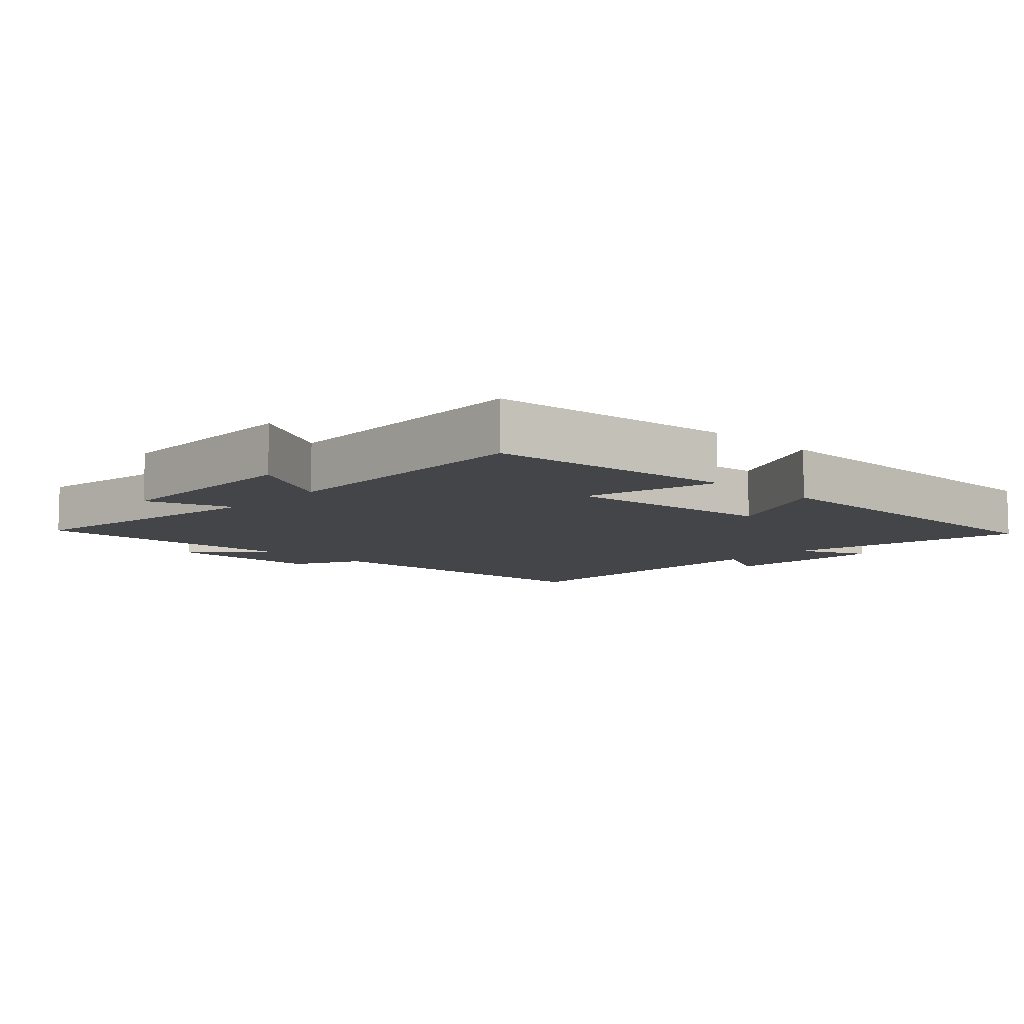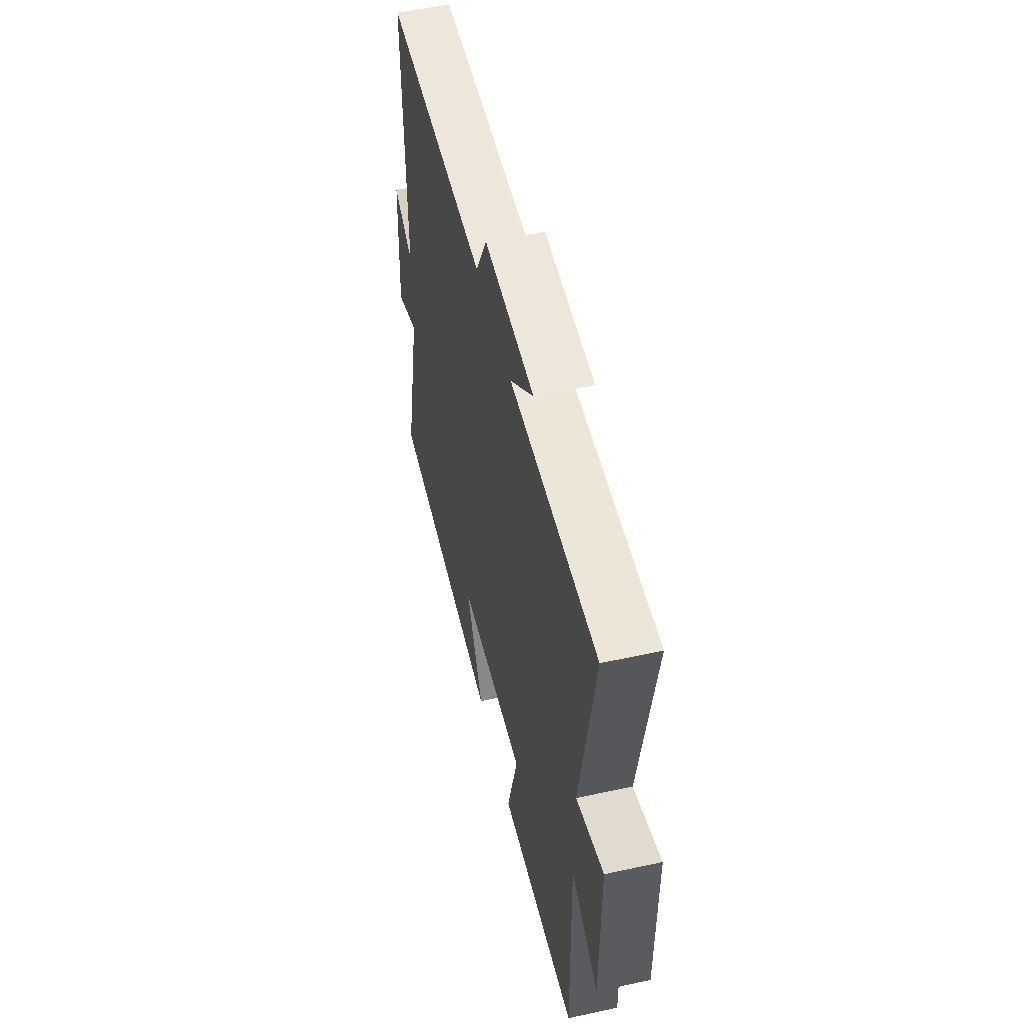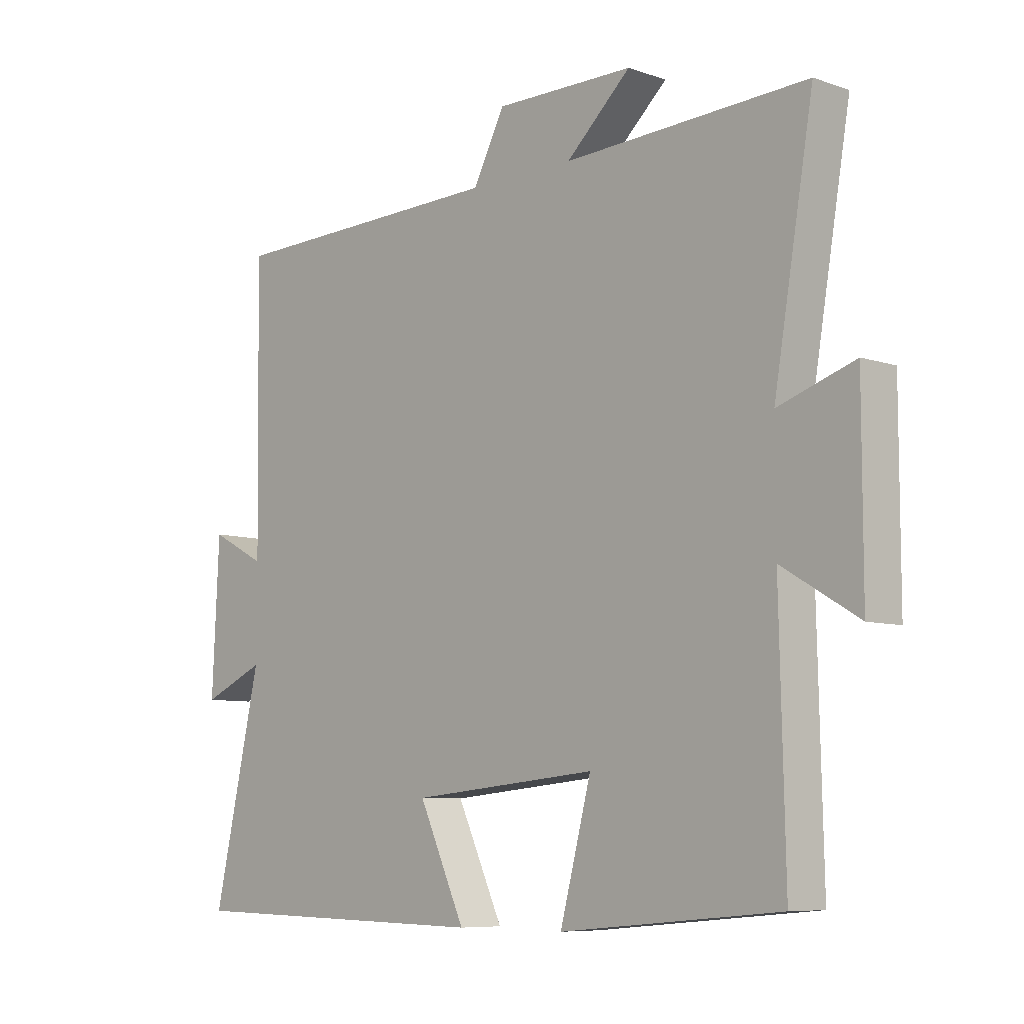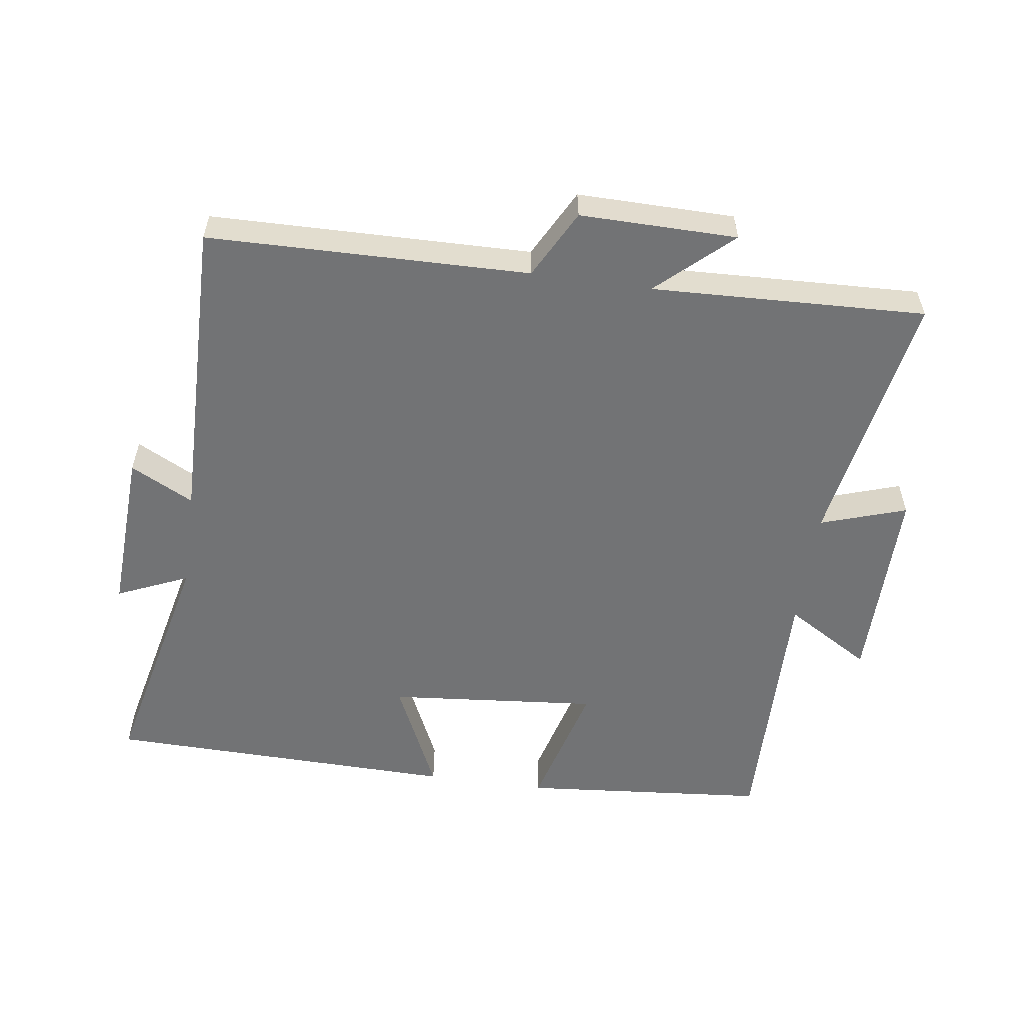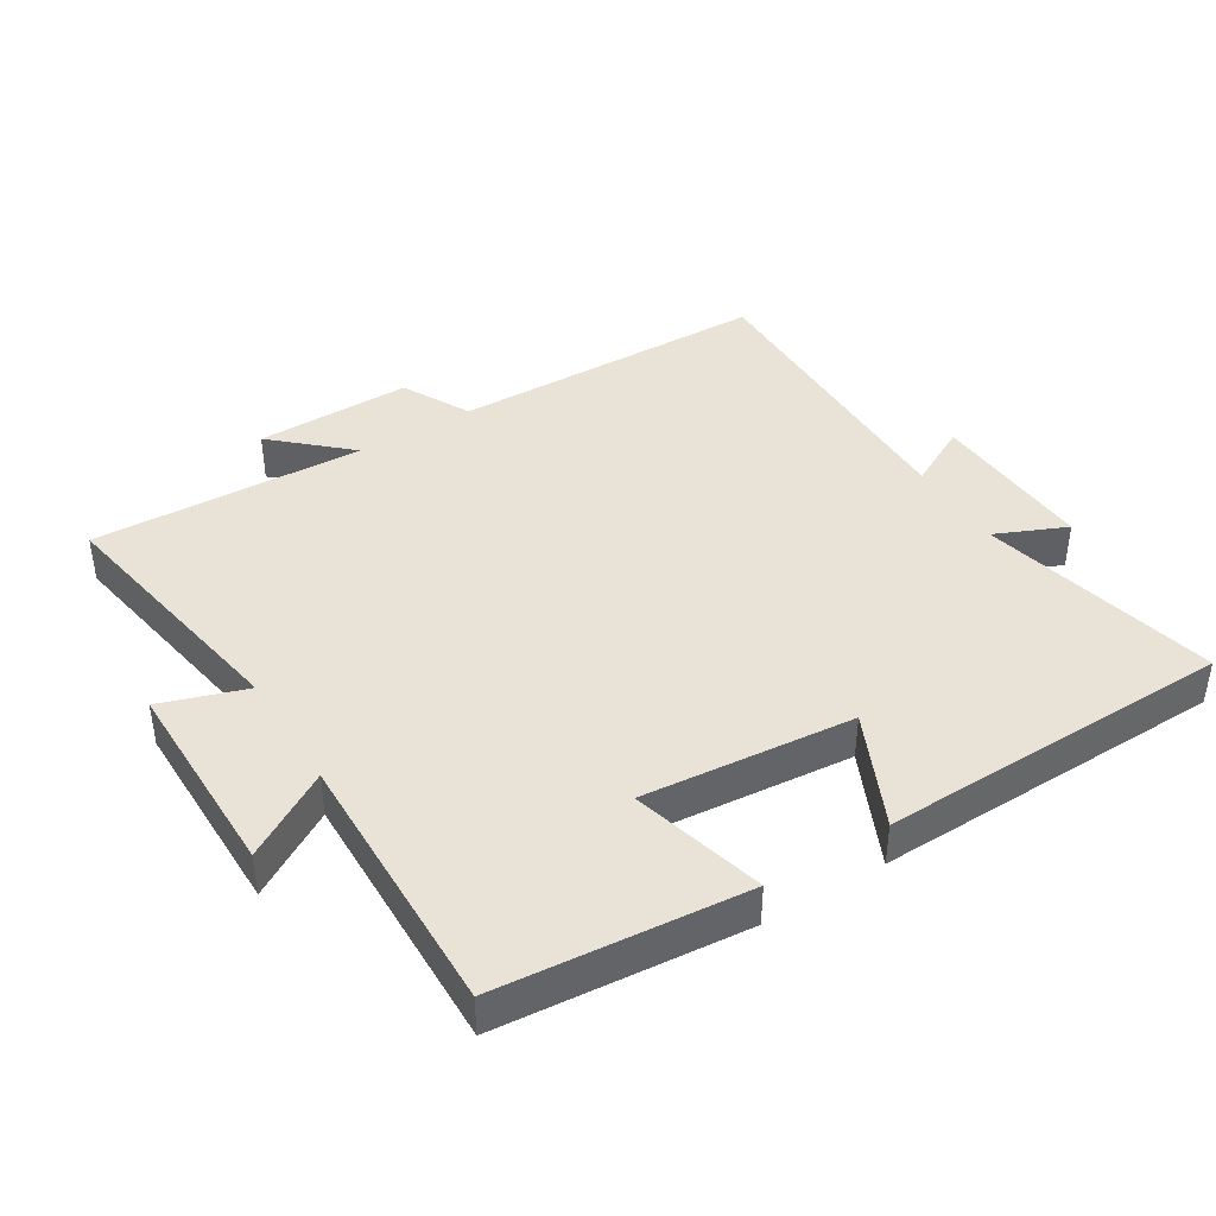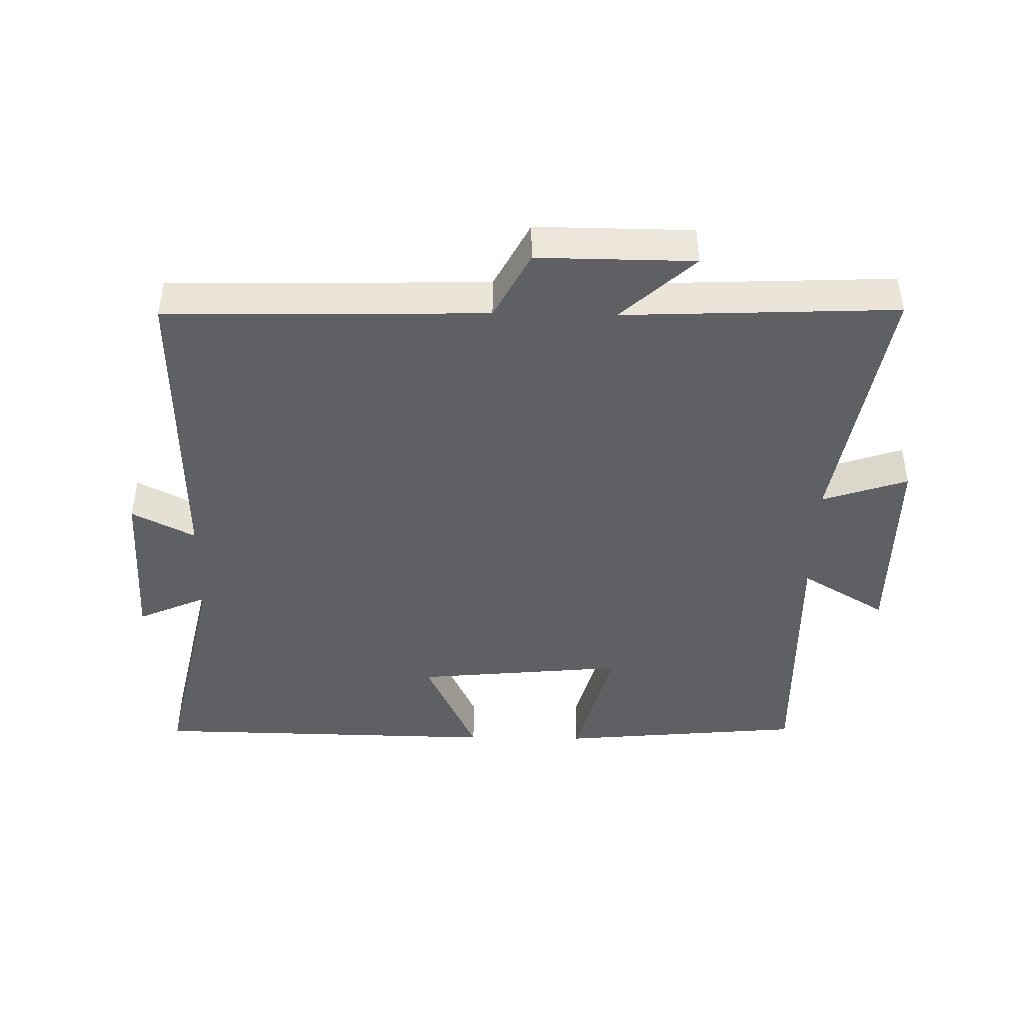
<metadata>
{"format":"obj","ext":"obj","renderer":"f3d","projection":"perspective","resolution":1024,"background":"white","views":[{"elev":-8.7,"azim":137.3,"up":"+Y"},{"elev":53.0,"azim":76.9,"up":"+Z"},{"elev":-7.7,"azim":46.3,"up":"+Z"},{"elev":-55.8,"azim":-8.2,"up":"+Y"},{"elev":41.4,"azim":148.2,"up":"+Y"},{"elev":-43.9,"azim":-1.0,"up":"+Y"}]}
</metadata>
<code>
v -0.581 0.07 -0.49
v -0.5 0.07 -0.13
v -0.607 0.07 -0.177
v -0.595 0.07 0.073
v -0.5 0.07 0.024
v -0.507 0.07 0.49
v -0.025 0.07 0.5
v 0.029 0.07 0.603
v 0.265 0.07 0.601
v 0.155 0.07 0.5
v 0.567 0.07 0.517
v 0.5 0.07 0.125
v 0.629 0.07 0.168
v 0.629 0.07 -0.138
v 0.5 0.07 -0.061
v 0.509 0.07 -0.466
v 0.137 0.07 -0.5
v 0.19 0.07 -0.299
v -0.128 0.07 -0.329
v -0.049 0.07 -0.5
v -0.581 0 -0.49
v -0.5 0 -0.13
v -0.607 0 -0.177
v -0.595 0 0.073
v -0.5 0 0.024
v -0.507 0 0.49
v -0.025 0 0.5
v 0.029 0 0.603
v 0.265 0 0.601
v 0.155 0 0.5
v 0.567 0 0.517
v 0.5 0 0.125
v 0.629 0 0.168
v 0.629 0 -0.138
v 0.5 0 -0.061
v 0.509 0 -0.466
v 0.137 0 -0.5
v 0.19 0 -0.299
v -0.128 0 -0.329
v -0.049 0 -0.5
f 19 20 1 2
f 18 19 2
f 15 16 17 18
f 15 18 2
f 12 13 14 15
f 12 15 2
f 10 11 12 2
f 7 8 9 10
f 5 6 7 10
f 5 10 2 3
f 3 4 5
f 22 21 40 39
f 22 39 38
f 38 37 36 35
f 22 38 35
f 35 34 33 32
f 22 35 32
f 22 32 31 30
f 30 29 28 27
f 30 27 26 25
f 23 22 30 25
f 25 24 23
f 1 21 22 2
f 2 22 23 3
f 3 23 24 4
f 4 24 25 5
f 5 25 26 6
f 6 26 27 7
f 7 27 28 8
f 8 28 29 9
f 9 29 30 10
f 10 30 31 11
f 11 31 32 12
f 12 32 33 13
f 13 33 34 14
f 14 34 35 15
f 15 35 36 16
f 16 36 37 17
f 17 37 38 18
f 18 38 39 19
f 19 39 40 20
f 20 40 21 1

</code>
